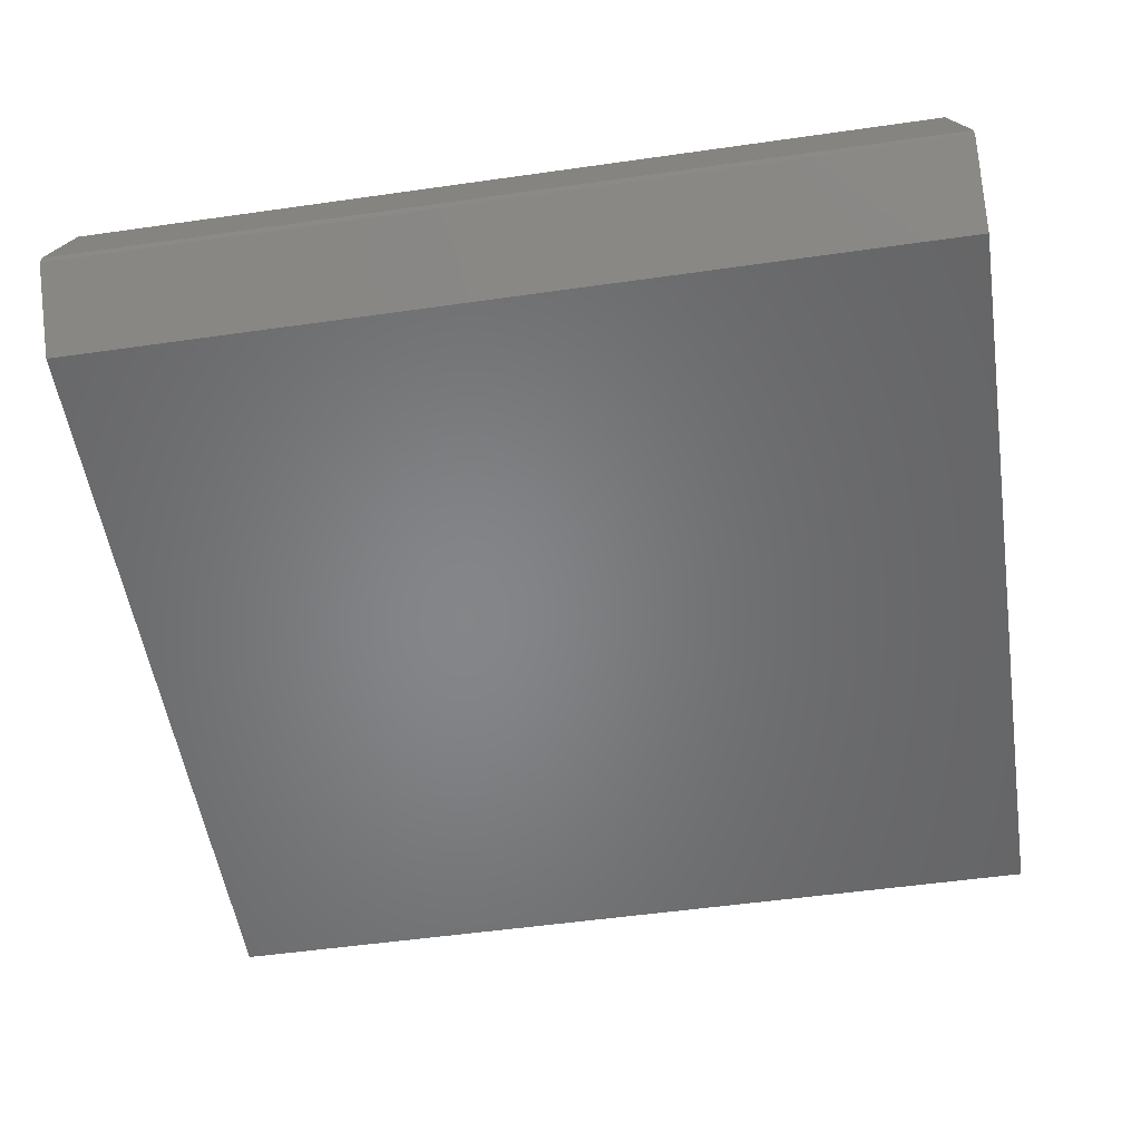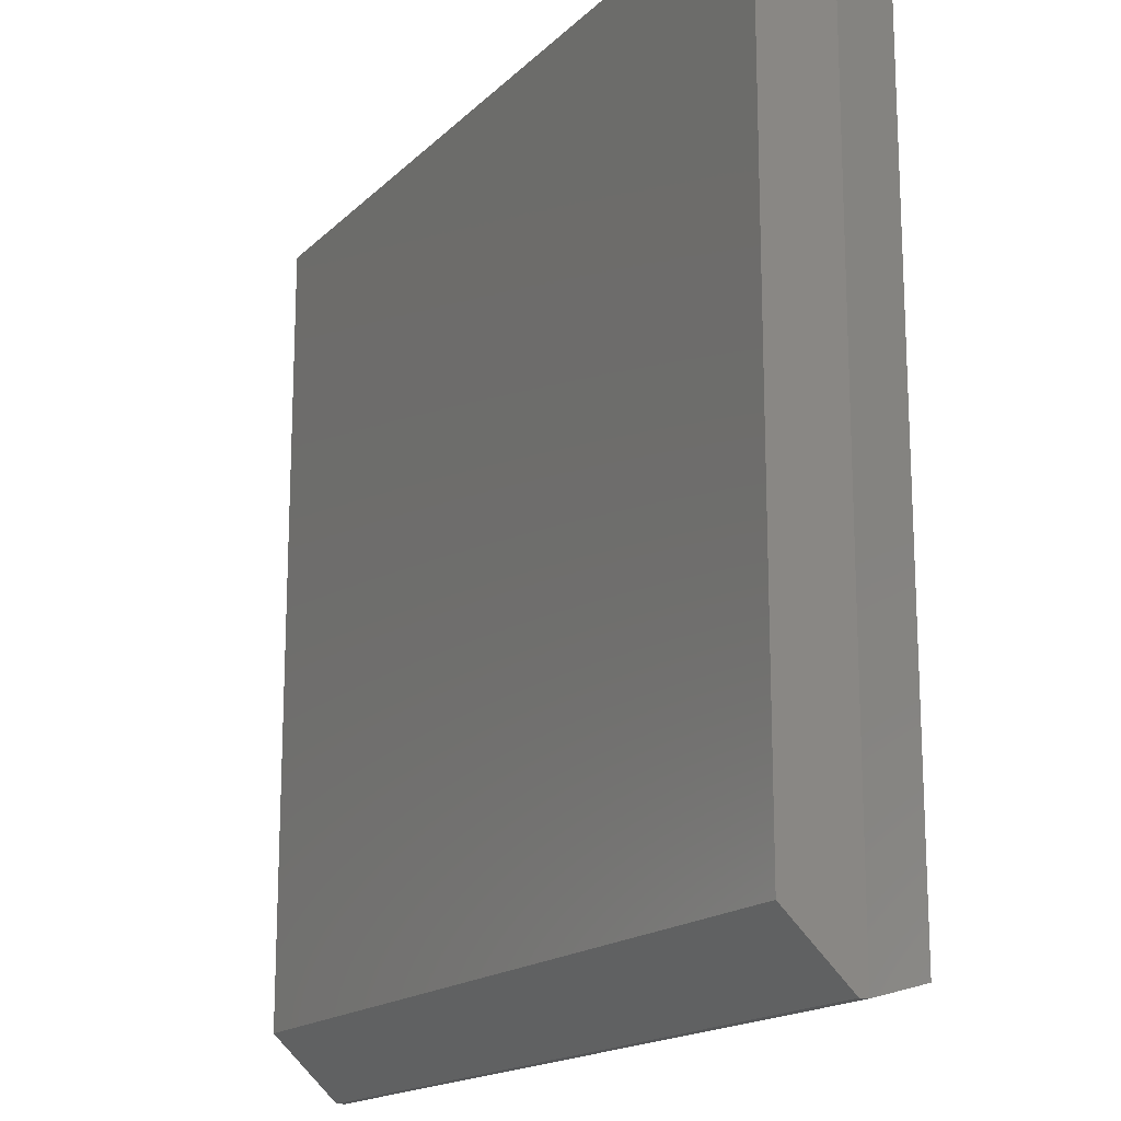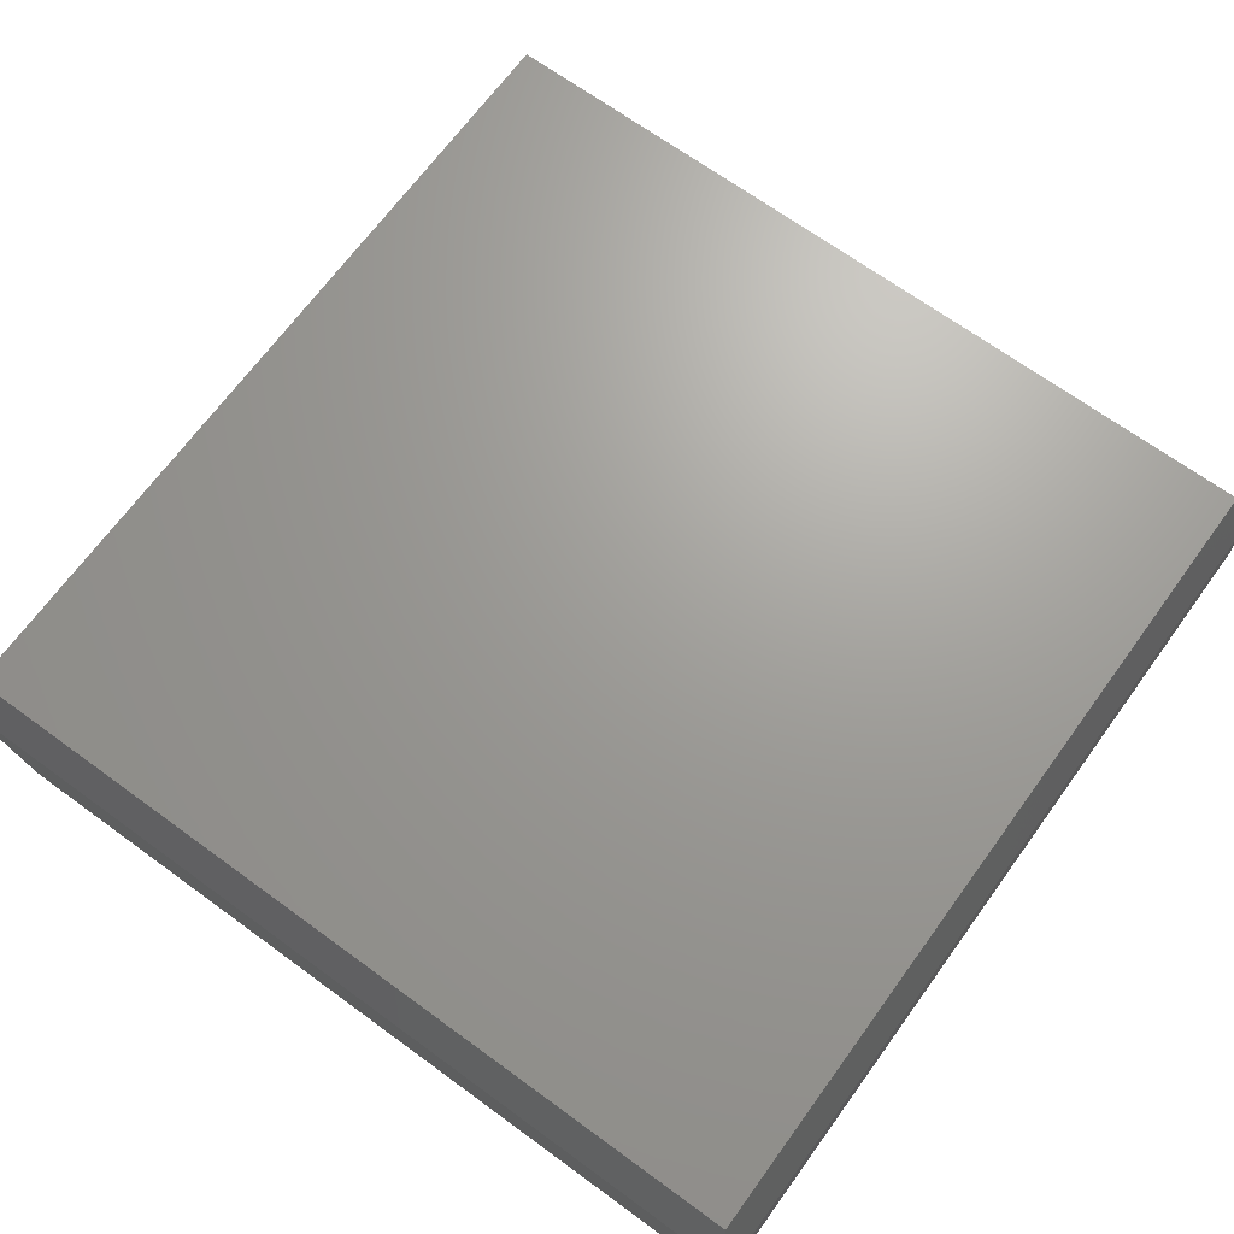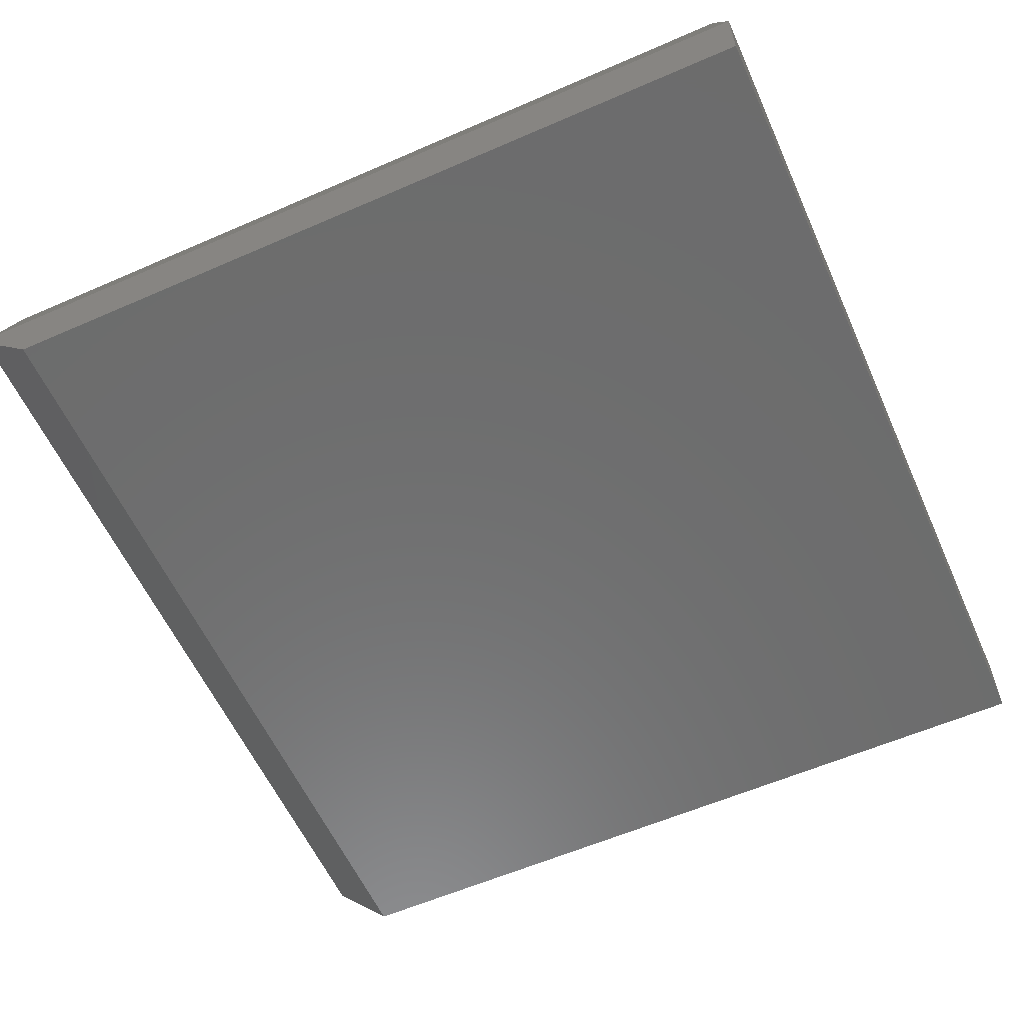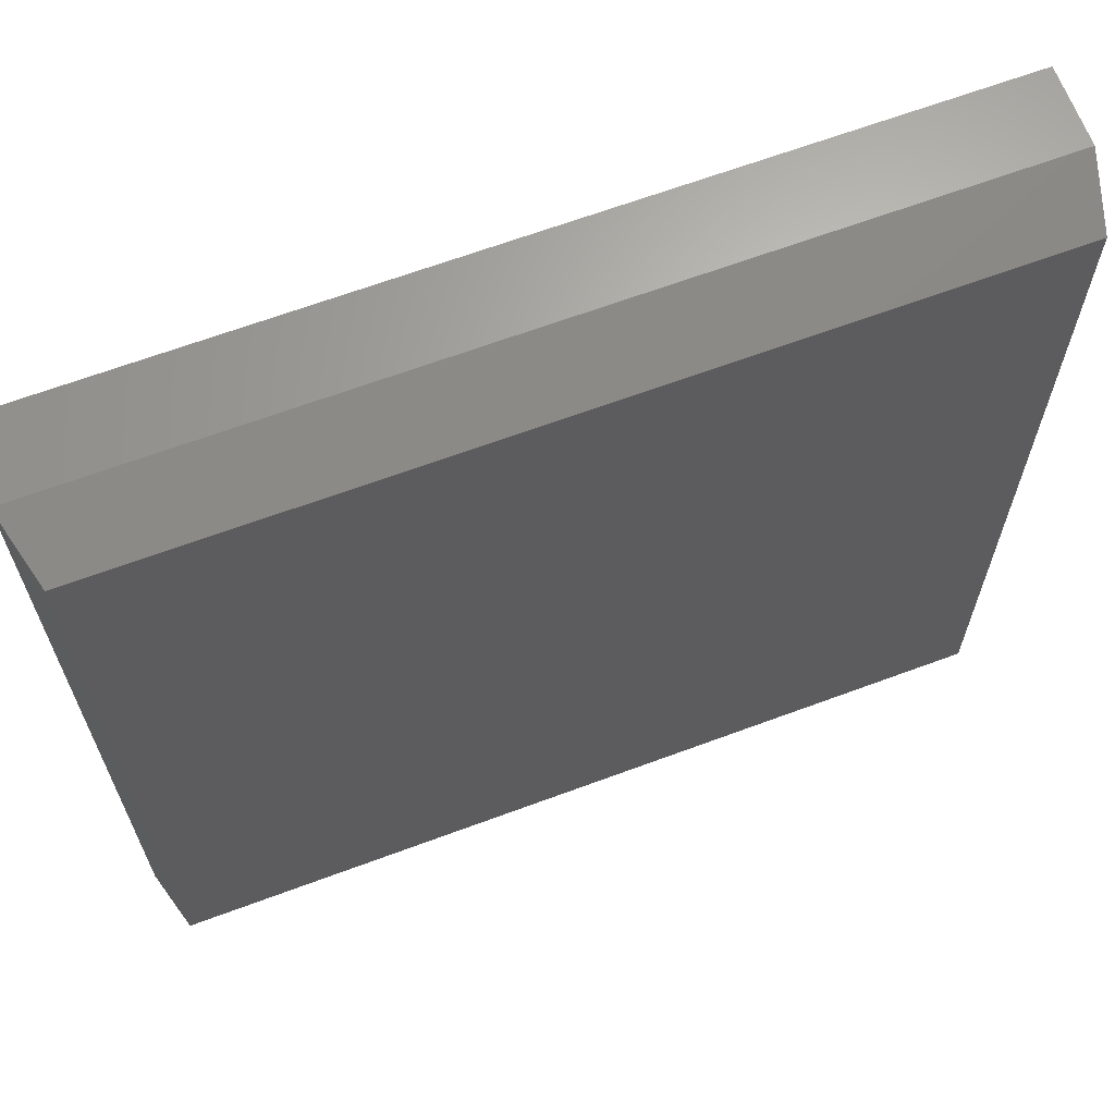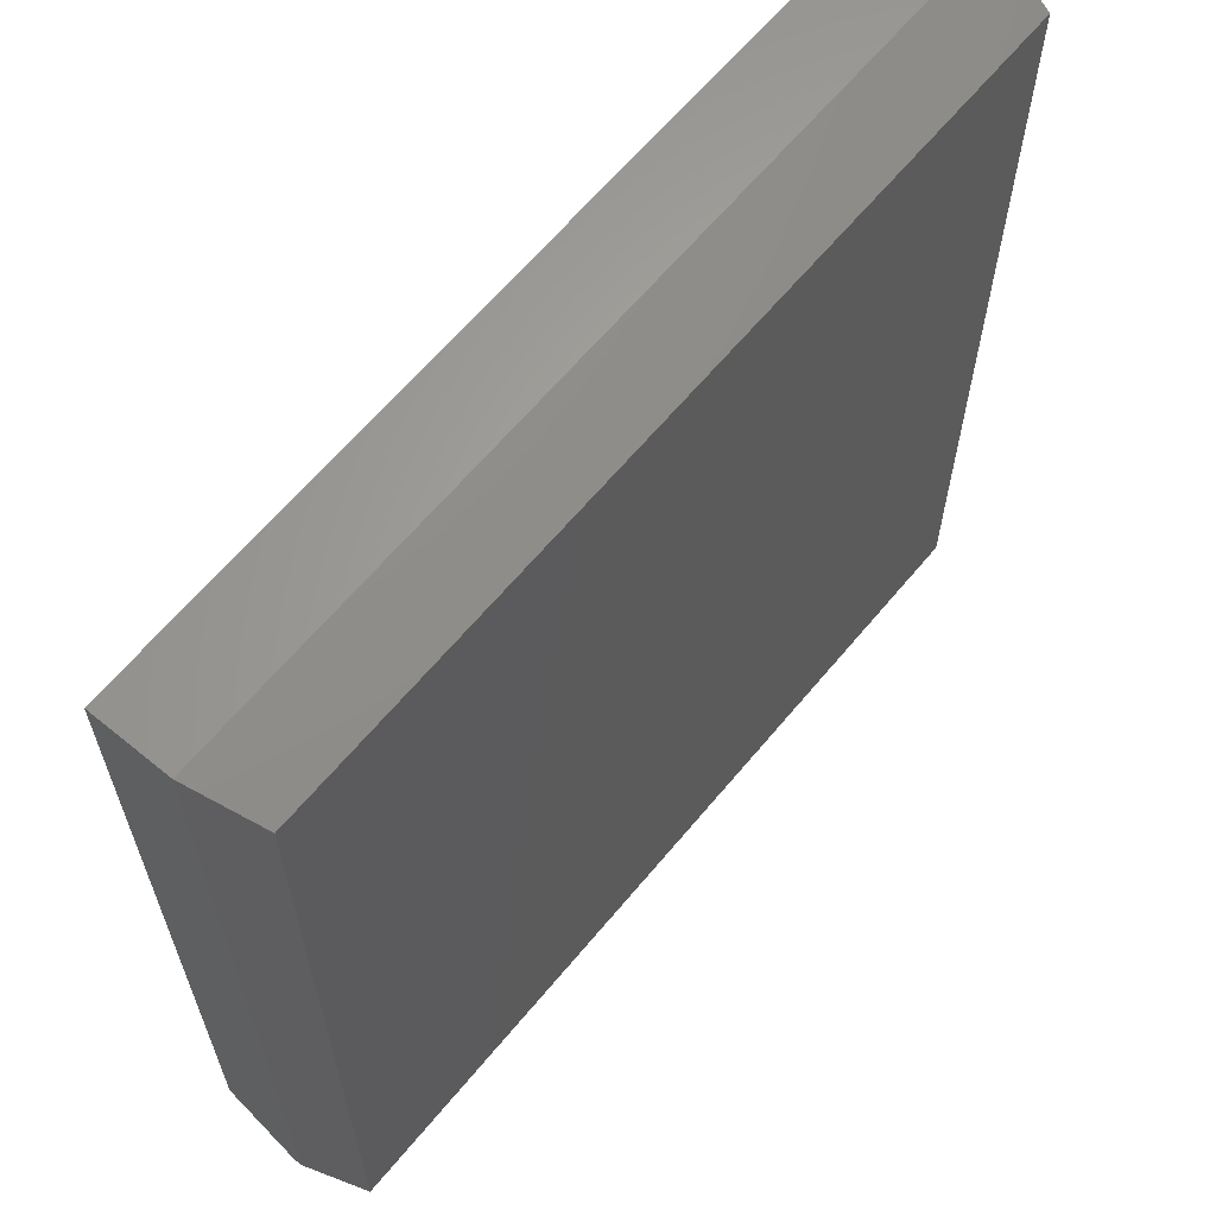
<metadata>
{"format":"stl","ext":"stl","renderer":"f3d","projection":"perspective","resolution":1024,"background":"white","views":[{"elev":-52.8,"azim":8.7,"up":"+Z"},{"elev":-16.8,"azim":-119.3,"up":"+Y"},{"elev":68.6,"azim":126.1,"up":"+Z"},{"elev":-58.9,"azim":114.2,"up":"+Z"},{"elev":65.8,"azim":-20.5,"up":"+Y"},{"elev":63.4,"azim":-50.4,"up":"+Y"}]}
</metadata>
<code>
# stl→obj: 14 verts, 24 faces
v -0.75 0.75 0.1328
v -0.75 0.75 0
v -0.75 -0.75 0.1328
v -0.75 -0.6406 0
v -0.75 -0.75 0.1172
v 0.75 0.75 0
v 0.75 0.75 0.1328
v 0.75 -0.6406 0
v 0.75 -0.75 0.1328
v 0.75 -0.75 0.1172
v -0.7188 -0.7188 0.25
v 0.7188 -0.7188 0.25
v -0.7188 0.7188 0.25
v 0.7188 0.7188 0.25
f 1 2 3
f 3 2 4
f 3 4 5
f 6 7 8
f 8 7 9
f 8 9 10
f 3 5 9
f 9 5 10
f 4 2 8
f 8 2 6
f 5 4 10
f 10 4 8
f 11 12 13
f 13 12 14
f 7 6 1
f 1 6 2
f 7 1 14
f 14 1 13
f 9 7 12
f 12 7 14
f 3 9 11
f 11 9 12
f 1 3 13
f 13 3 11

</code>
